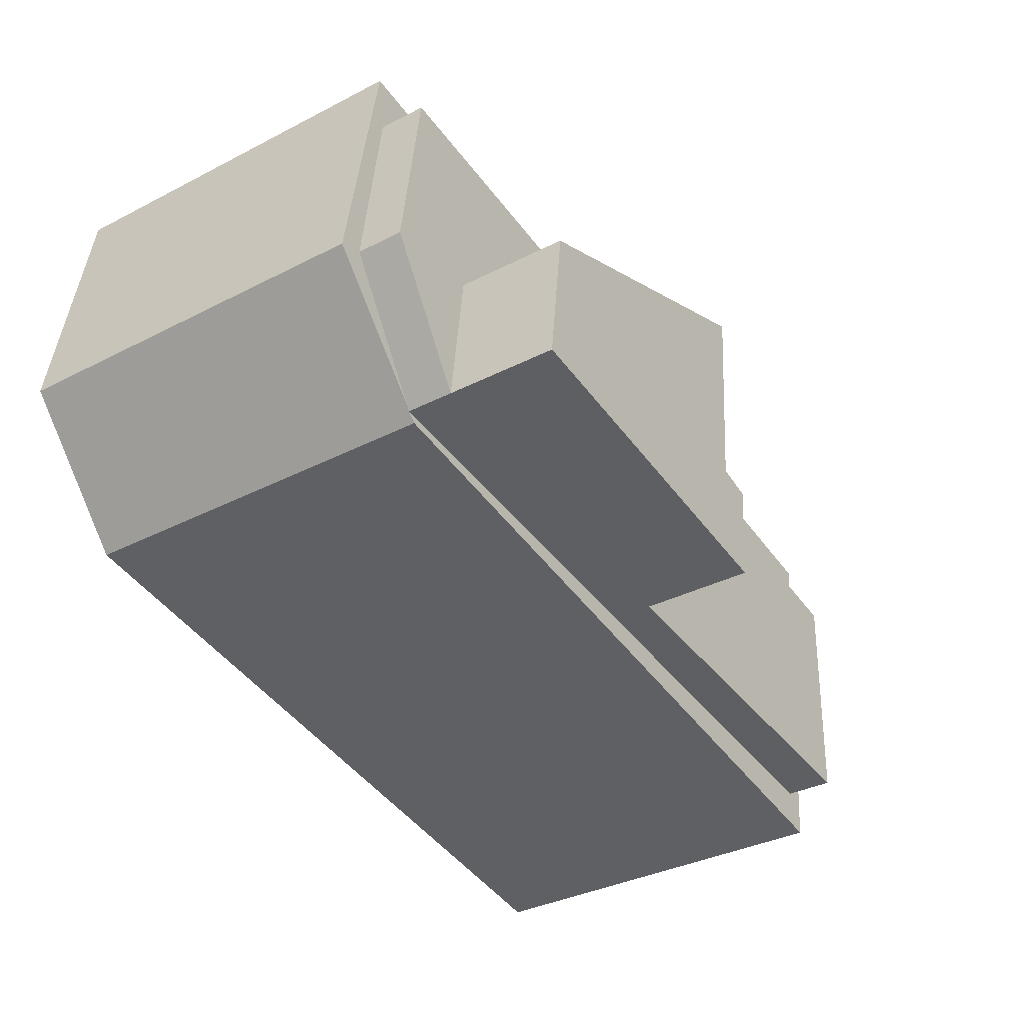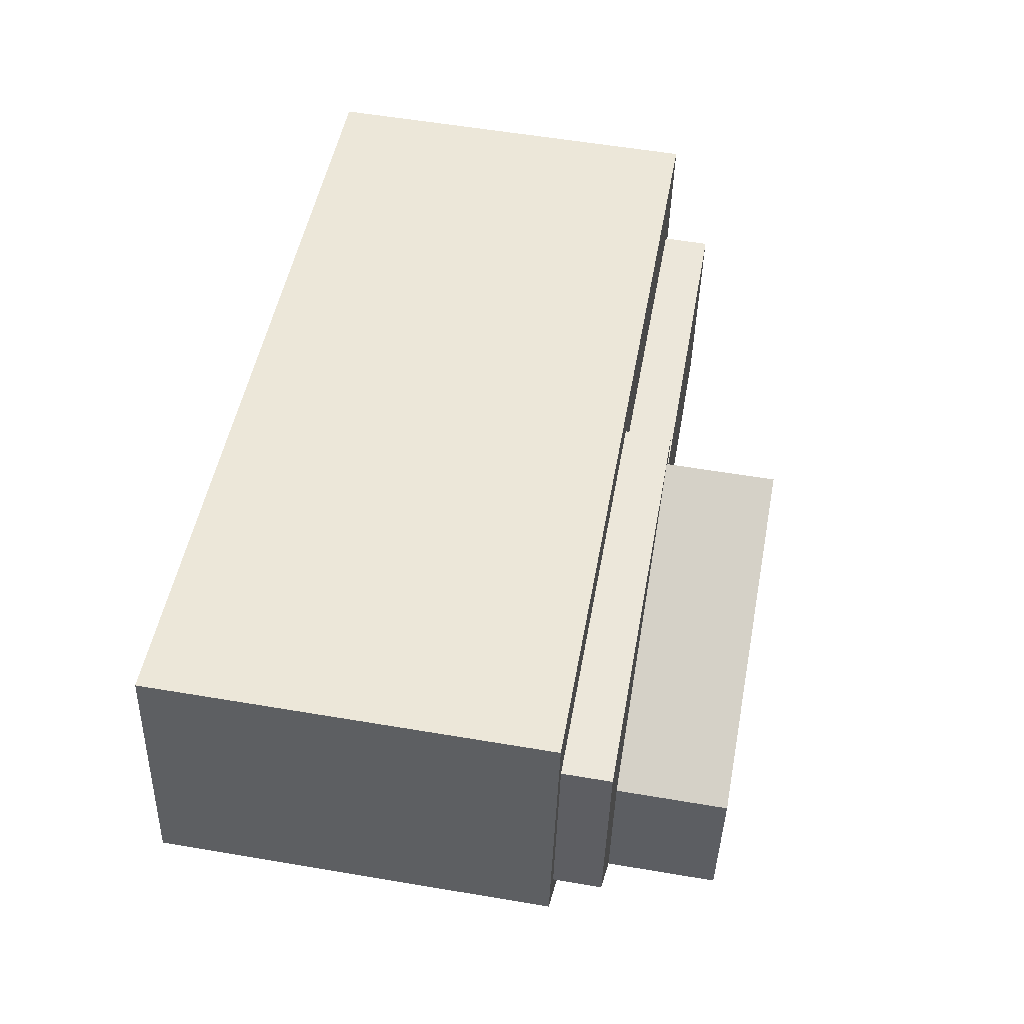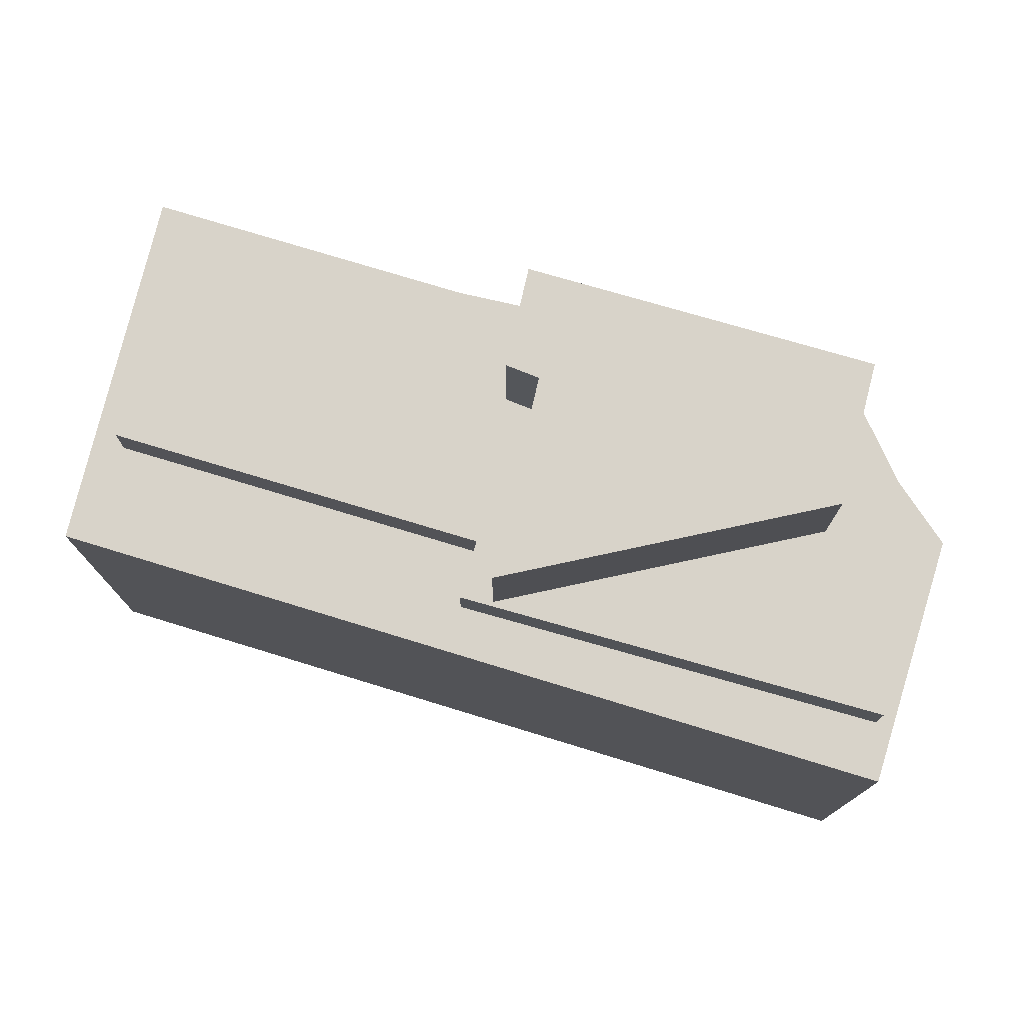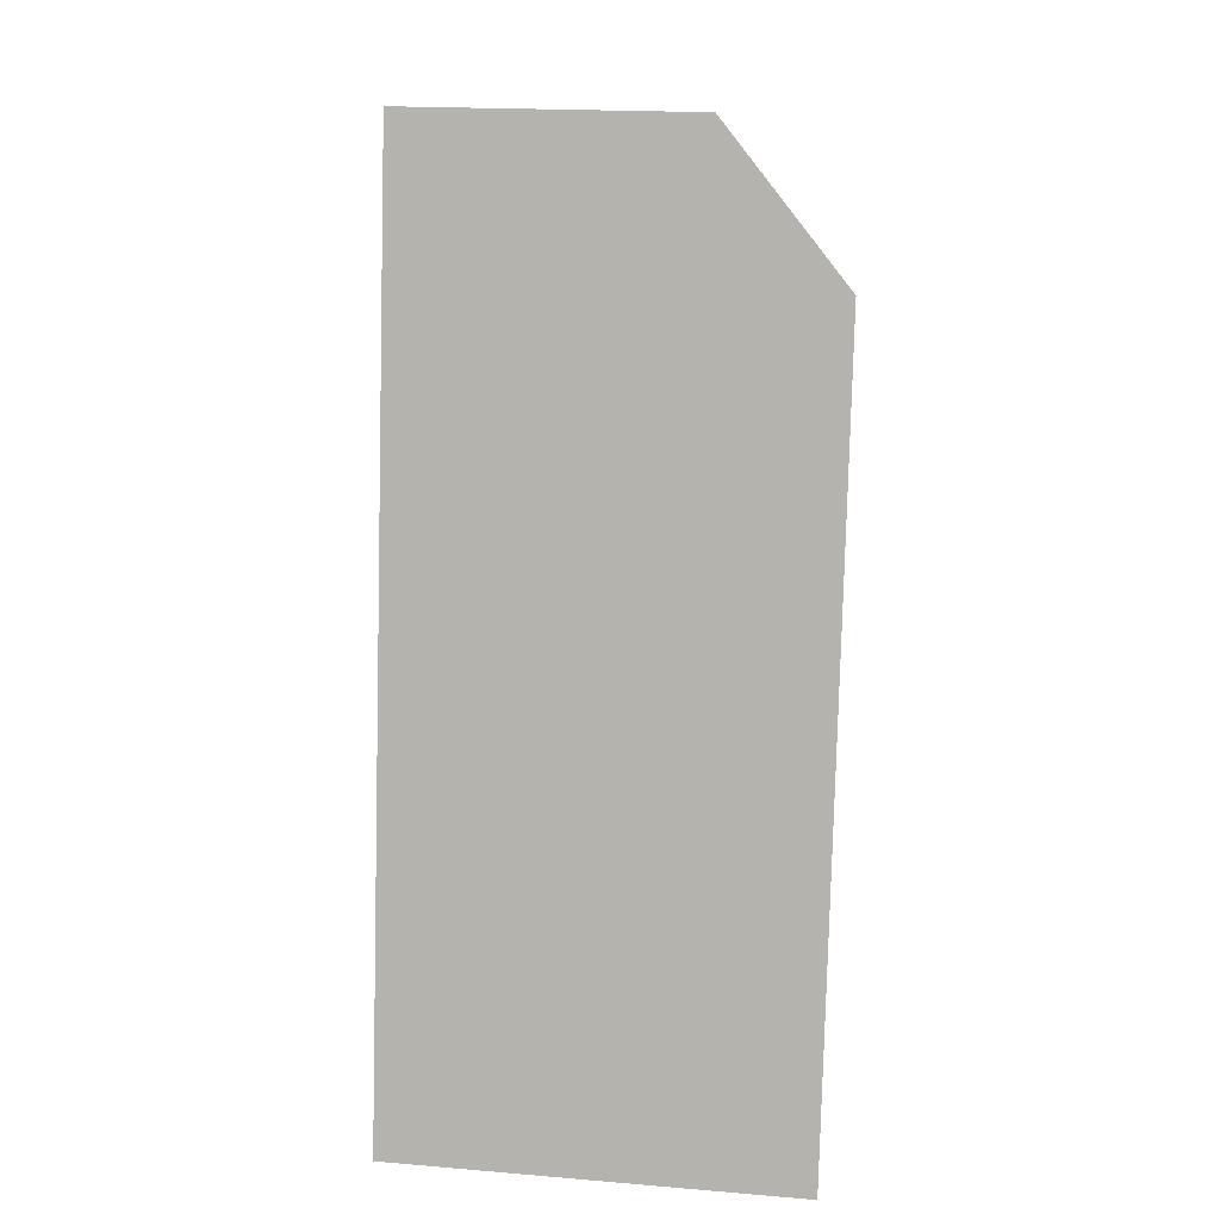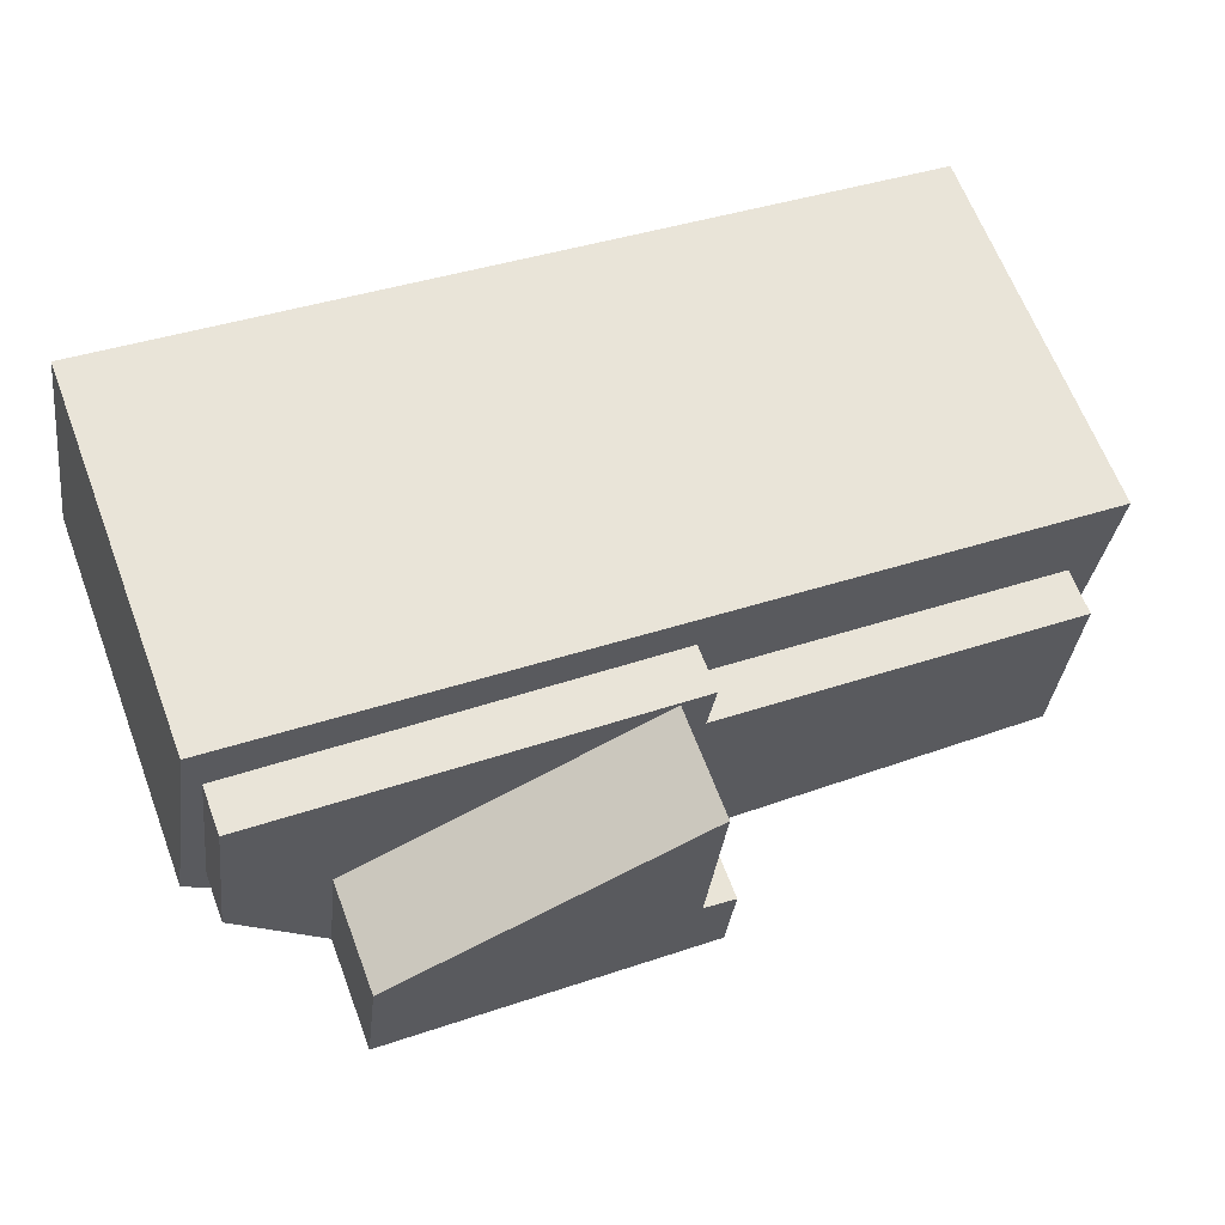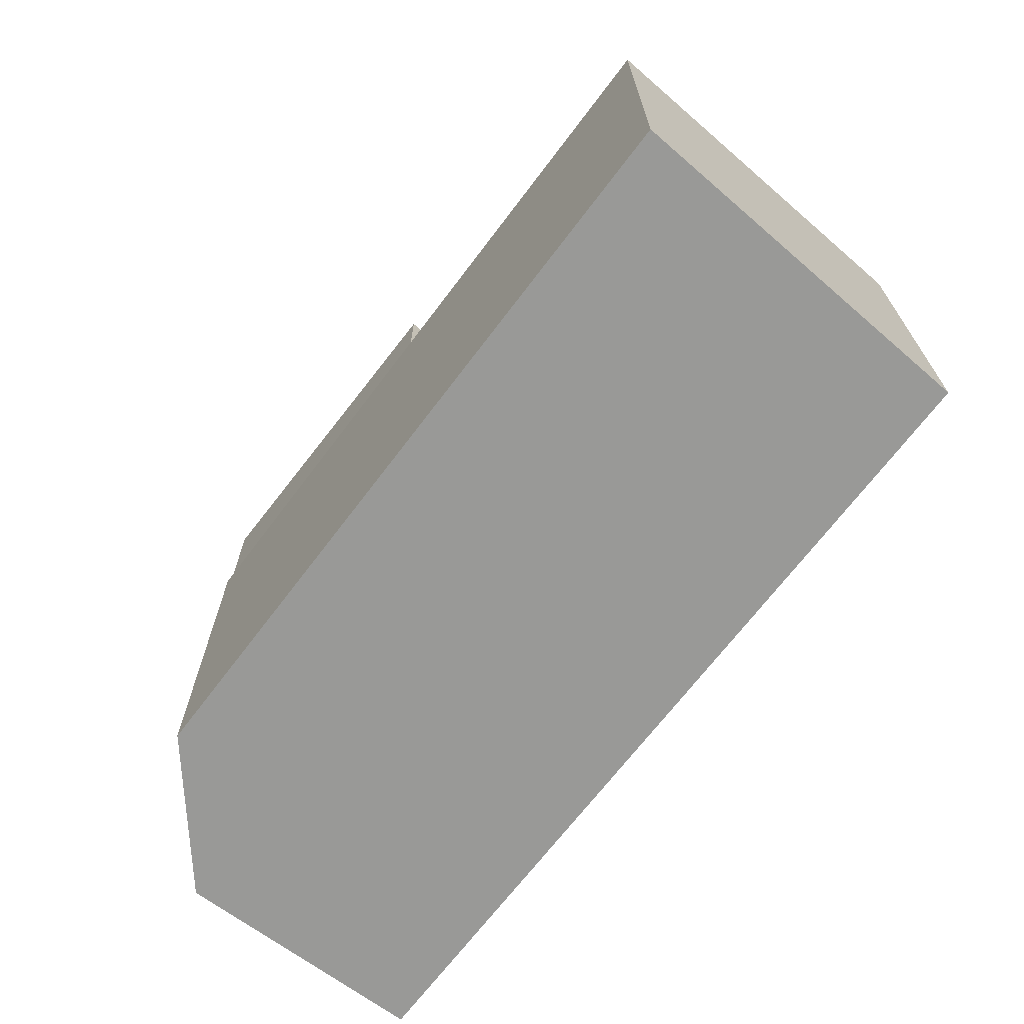
<metadata>
{"format":"obj","ext":"obj","renderer":"f3d","projection":"perspective","resolution":1024,"background":"white","views":[{"elev":-35.0,"azim":124.4,"up":"+Z"},{"elev":57.0,"azim":100.0,"up":"+Z"},{"elev":75.8,"azim":8.0,"up":"+Y"},{"elev":-79.9,"azim":79.5,"up":"+Y"},{"elev":64.1,"azim":159.3,"up":"+Z"},{"elev":-68.8,"azim":-136.1,"up":"+Y"}]}
</metadata>
<code>
v 9.897 0 -3.621
v 13.32 0 0.2912
v 12.1 0 7.626
v -12.6 0 3.714
v -11.62 0 -7.043
v -11.62 11.29 -7.043
v 13.32 11.29 0.2912
v -12.6 11.29 3.714
v 12.1 11.29 7.626
v 9.897 11.29 -3.621
v -11.37 11.29 0.7801
v -0.3712 11.29 2.491
v -0.6156 11.29 4.203
v -11.13 11.29 -5.821
v 10.14 11.29 -3.376
v 12.59 11.29 0.5356
v 11.85 11.29 5.914
v -0.3712 12.67 2.491
v -11.37 12.67 0.7801
v -11.13 12.67 -5.821
v -0.6156 12.67 4.203
v 12.59 12.67 0.5356
v 10.14 12.67 -3.376
v 11.85 12.67 5.914
v -0.1267 12.67 -1.909
v 0.8512 12.67 -1.665
v 0.1178 12.67 -4.843
v 0.3623 12.67 4.203
v 9.653 12.67 0.7801
v 0.8512 15.9 -1.665
v -0.1267 15.9 -1.909
v 10.14 15.9 -3.376
v 0.3623 15.9 4.203
v 0.1178 15.9 -4.843
v 9.653 15.9 0.7801
f 1 2 3
f 4 5 1
f 1 3 4
f 5 1 6
f 1 2 7
f 4 5 8
f 2 3 9
f 3 4 9
f 1 6 10
f 1 10 7
f 5 6 8
f 2 7 9
f 4 8 9
f 11 12 13
f 11 14 6
f 11 13 8
f 11 6 8
f 14 15 10
f 14 6 10
f 15 10 16
f 13 17 9
f 13 8 9
f 10 16 7
f 16 17 9
f 16 7 9
f 11 12 18
f 11 14 19
f 12 13 18
f 14 15 20
f 13 17 21
f 15 16 22
f 16 17 22
f 11 19 18
f 14 19 20
f 13 18 21
f 15 20 23
f 15 23 22
f 17 21 24
f 17 22 24
f 19 18 25
f 19 20 25
f 18 25 26
f 20 25 27
f 18 26 28
f 18 21 28
f 20 27 23
f 27 23 23
f 21 28 24
f 23 23 22
f 23 29 22
f 28 29 24
f 29 22 24
f 25 26 30
f 25 27 31
f 26 28 30
f 27 23 32
f 28 29 33
f 23 29 32
f 25 31 30
f 27 31 34
f 27 34 32
f 28 30 33
f 29 33 35
f 29 32 35
f 31 30 34
f 30 33 35
f 30 34 32
f 30 32 35
f 3 2 1
f 1 5 4
f 4 3 1
f 6 1 5
f 7 2 1
f 8 5 4
f 9 3 2
f 9 4 3
f 10 6 1
f 7 10 1
f 8 6 5
f 9 7 2
f 9 8 4
f 13 12 11
f 6 14 11
f 8 13 11
f 8 6 11
f 10 15 14
f 10 6 14
f 16 10 15
f 9 17 13
f 9 8 13
f 7 16 10
f 9 17 16
f 9 7 16
f 18 12 11
f 19 14 11
f 18 13 12
f 20 15 14
f 21 17 13
f 22 16 15
f 22 17 16
f 18 19 11
f 20 19 14
f 21 18 13
f 23 20 15
f 22 23 15
f 24 21 17
f 24 22 17
f 25 18 19
f 25 20 19
f 26 25 18
f 27 25 20
f 28 26 18
f 28 21 18
f 23 27 20
f 23 23 27
f 24 28 21
f 22 23 23
f 22 29 23
f 24 29 28
f 24 22 29
f 30 26 25
f 31 27 25
f 30 28 26
f 32 23 27
f 33 29 28
f 32 29 23
f 30 31 25
f 34 31 27
f 32 34 27
f 33 30 28
f 35 33 29
f 35 32 29
f 34 30 31
f 35 33 30
f 32 34 30
f 35 32 30

</code>
